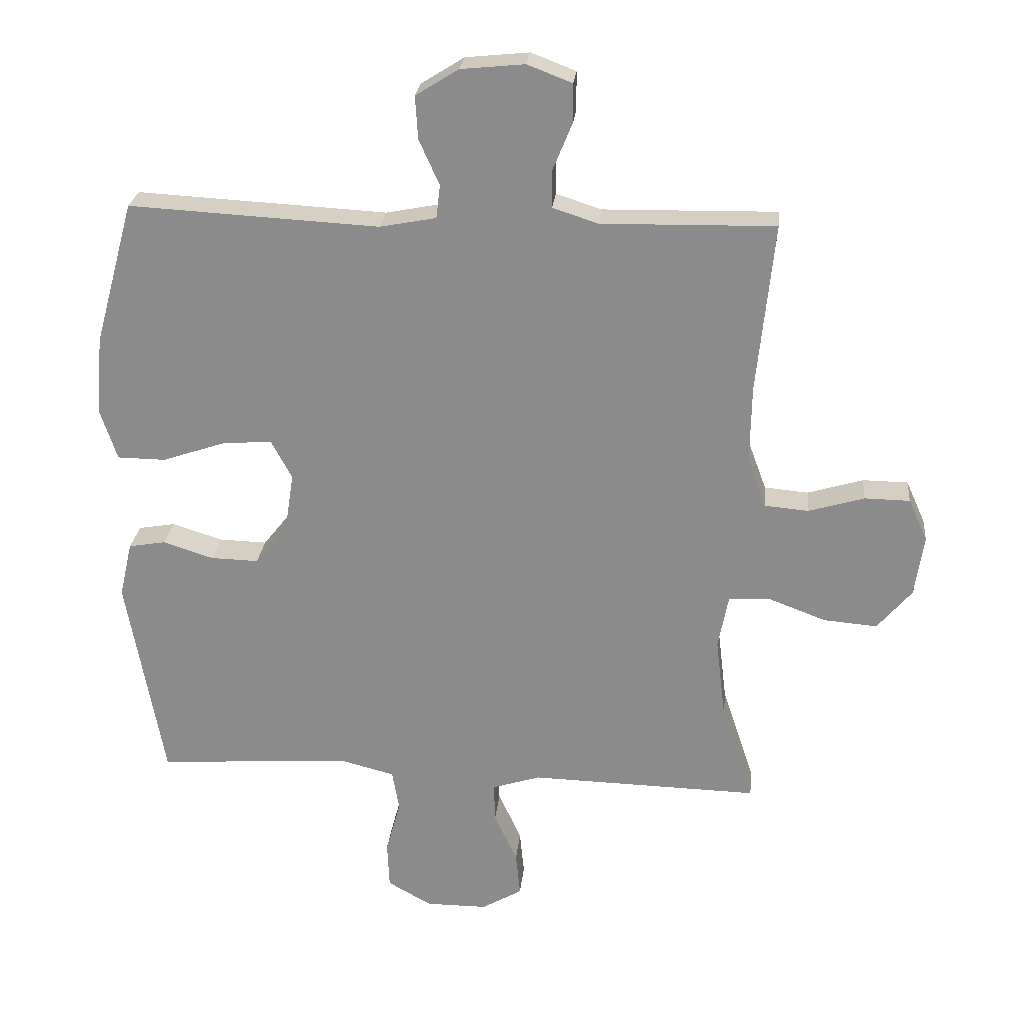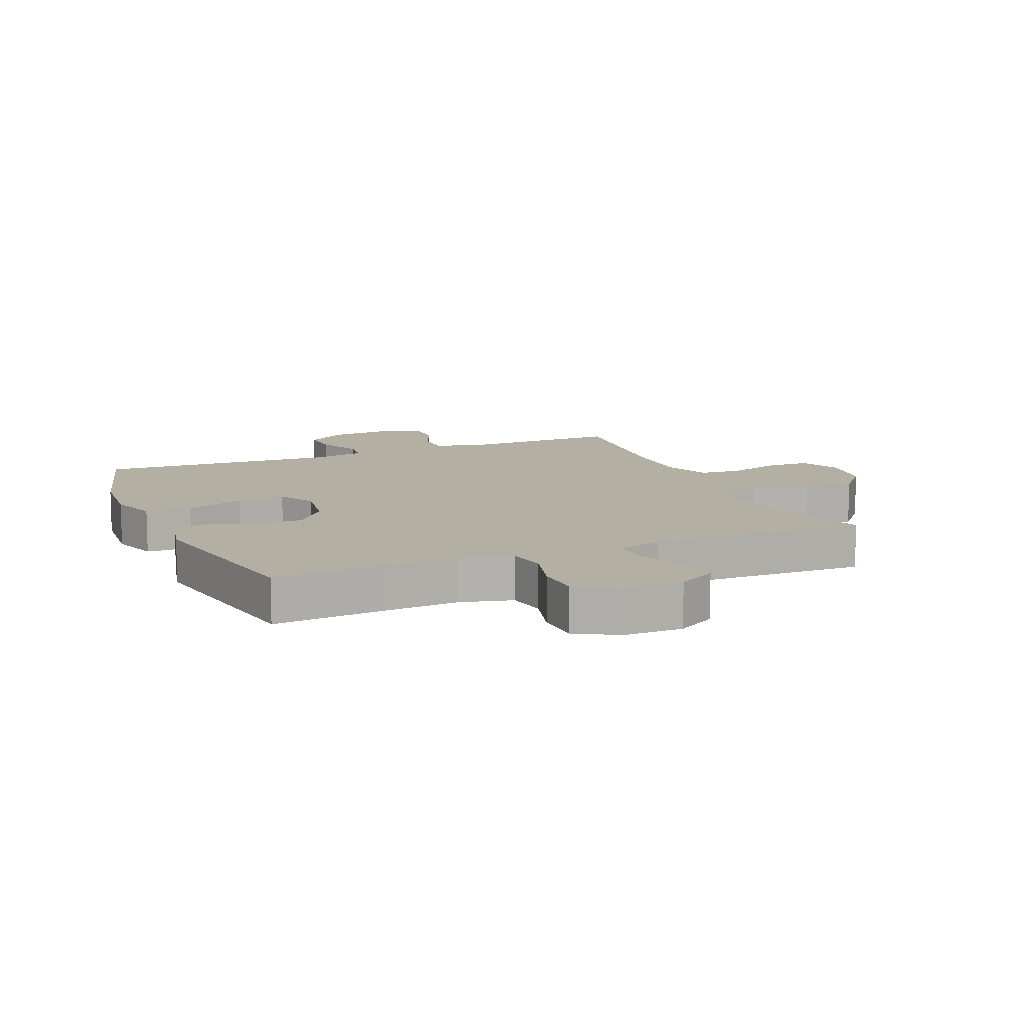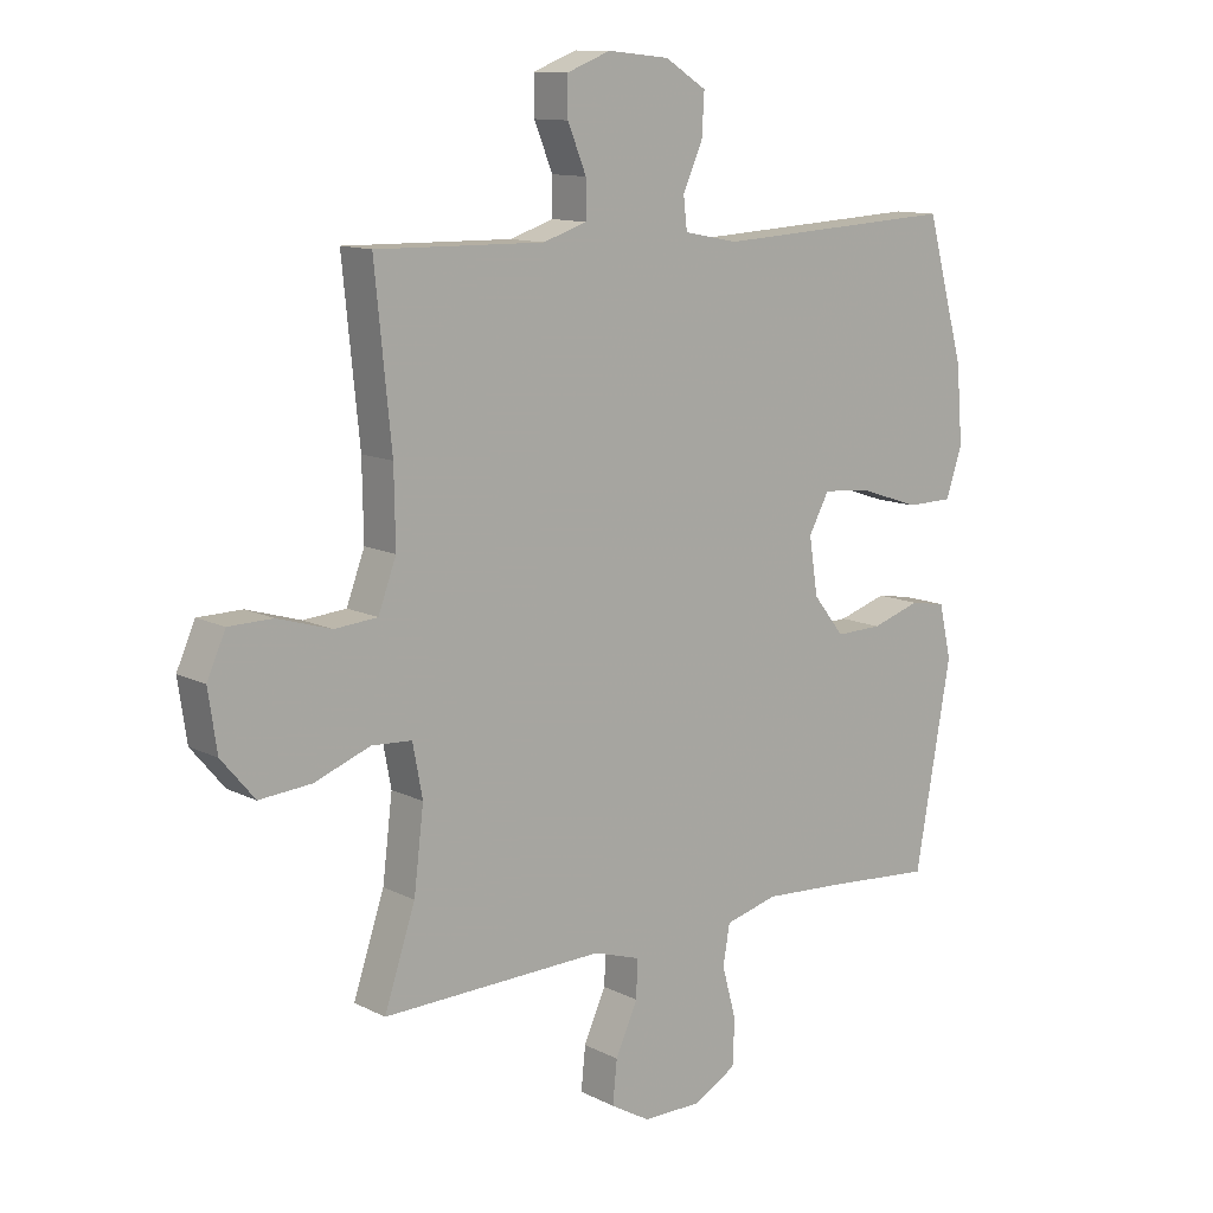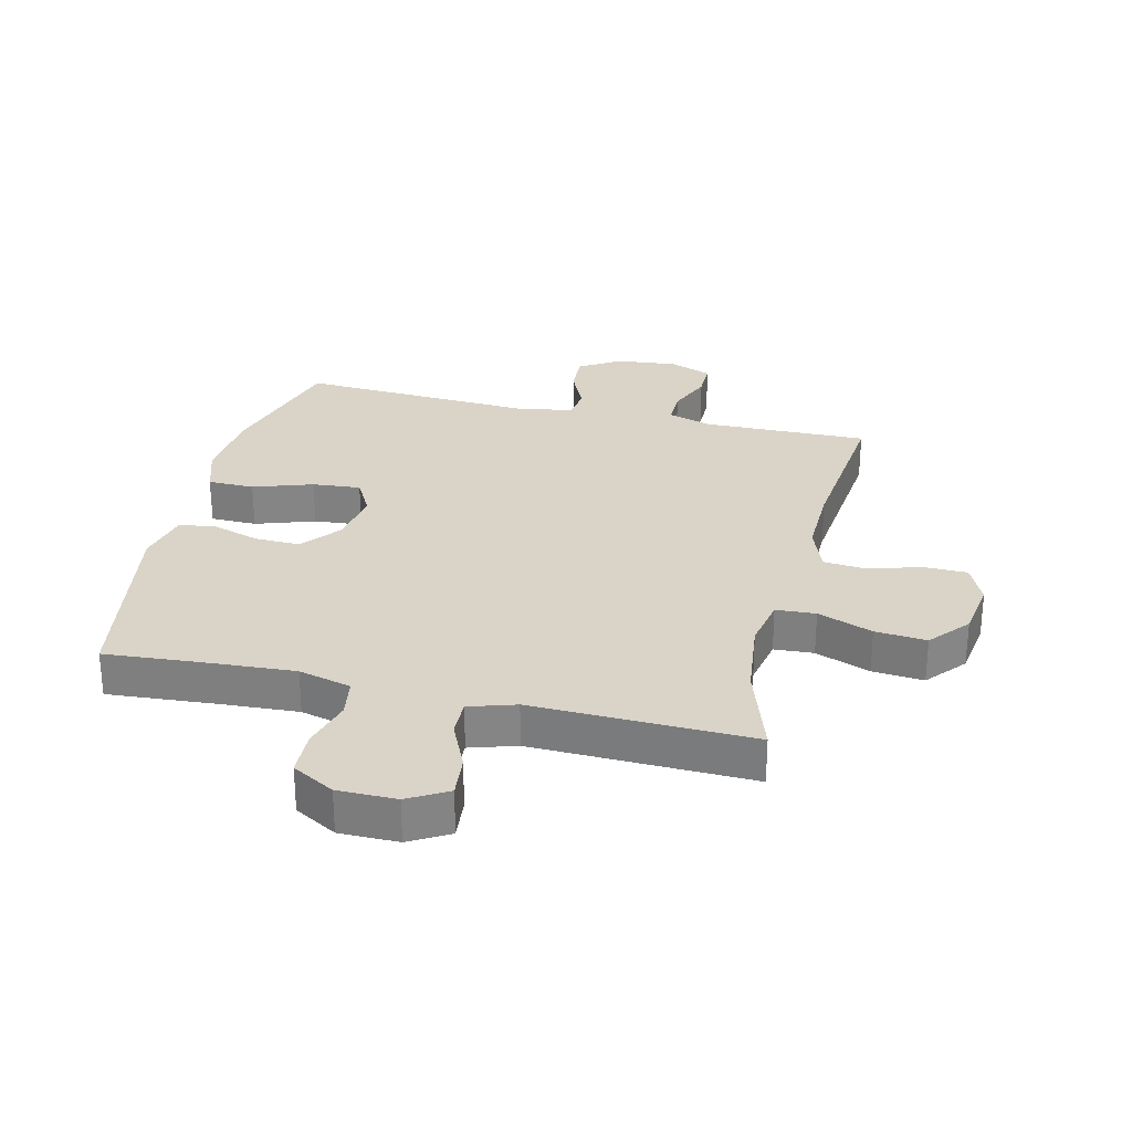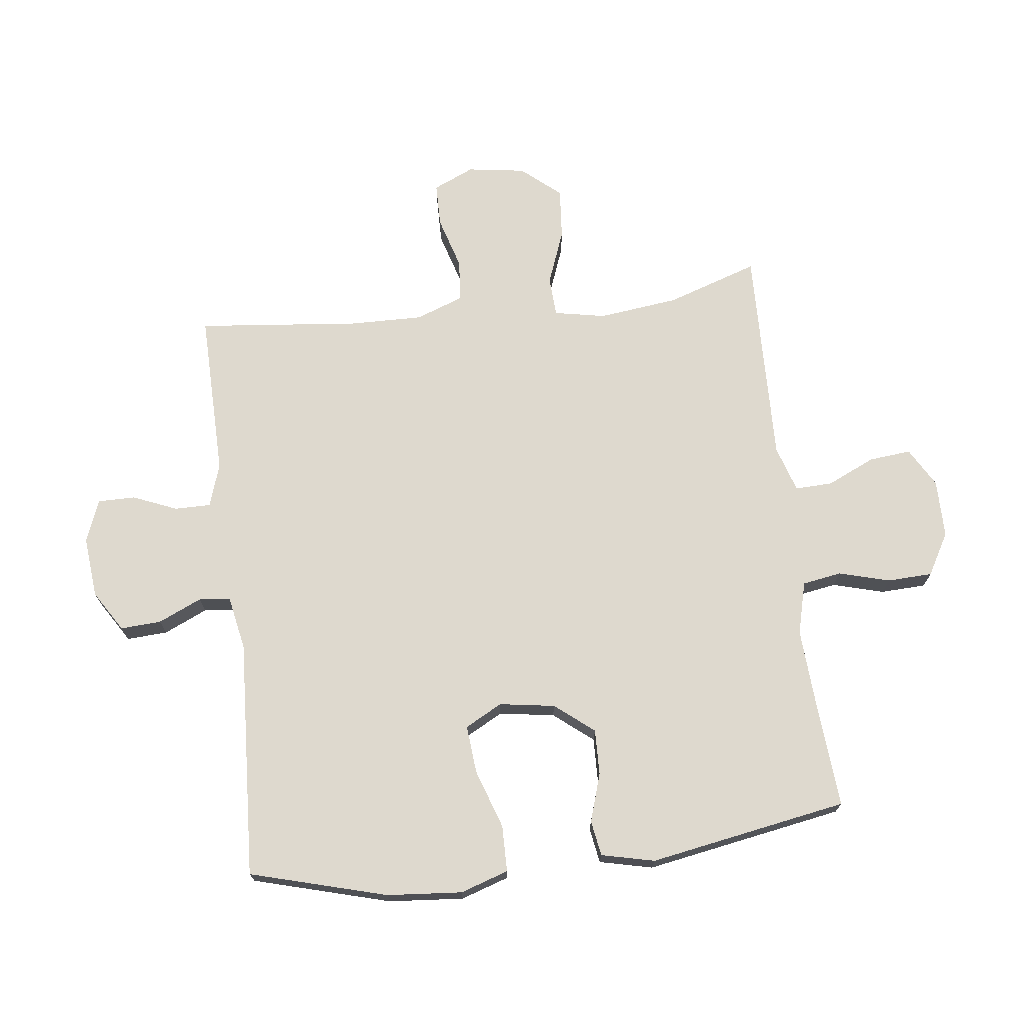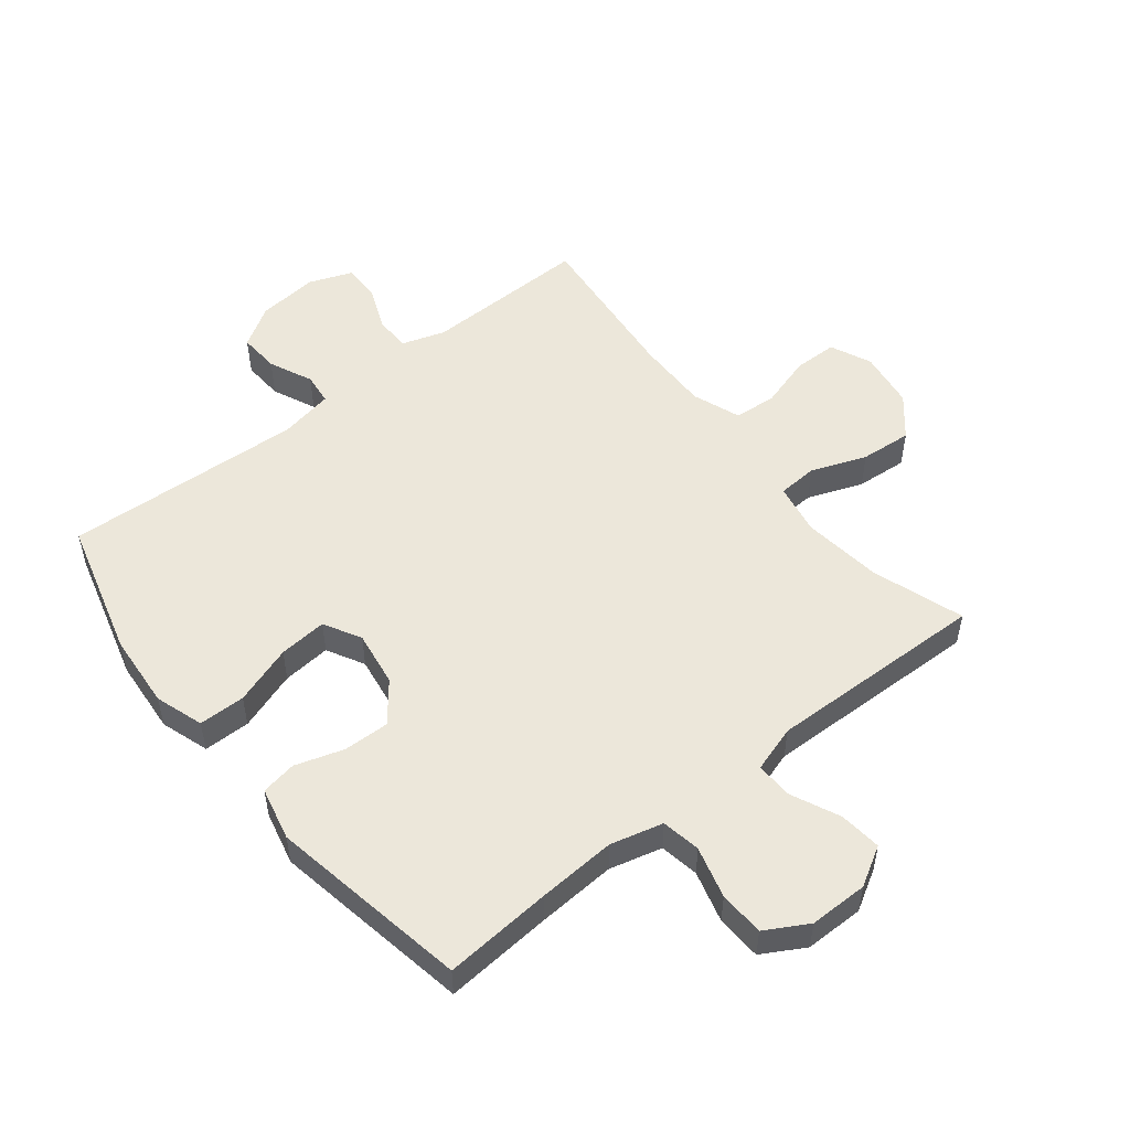
<metadata>
{"format":"obj","ext":"obj","renderer":"f3d","projection":"perspective","resolution":1024,"background":"white","views":[{"elev":25.2,"azim":-174.3,"up":"+Z"},{"elev":11.1,"azim":157.0,"up":"+Y"},{"elev":11.8,"azim":-40.0,"up":"+Z"},{"elev":28.6,"azim":-166.4,"up":"+Y"},{"elev":71.5,"azim":83.2,"up":"+Y"},{"elev":52.1,"azim":141.5,"up":"+Y"}]}
</metadata>
<code>
v -0.5 0.07 -0.5
v -0.45 0.07 -0.35
v -0.434 0.07 -0.219
v -0.45 0.07 -0.135
v -0.515 0.07 -0.131
v -0.605 0.07 -0.165
v -0.689 0.07 -0.172
v -0.743 0.07 -0.108
v -0.757 0.07 -0.013
v -0.727 0.07 0.054
v -0.656 0.07 0.055
v -0.569 0.07 0.029
v -0.5 0.07 0.035
v -0.471 0.07 0.113
v -0.473 0.07 0.233
v -0.5 0.07 0.5
v -0.341 0.07 0.497
v -0.228 0.07 0.495
v -0.157 0.07 0.518
v -0.157 0.07 0.577
v -0.187 0.07 0.65
v -0.187 0.07 0.711
v -0.117 0.07 0.738
v -0.017 0.07 0.728
v 0.05 0.07 0.686
v 0.046 0.07 0.619
v 0.014 0.07 0.548
v 0.02 0.07 0.496
v 0.108 0.07 0.479
v 0.5 0.07 0.5
v 0.562 0.07 0.275
v 0.572 0.07 0.152
v 0.546 0.07 0.073
v 0.47 0.07 0.072
v 0.373 0.07 0.105
v 0.294 0.07 0.112
v 0.261 0.07 0.051
v 0.275 0.07 -0.04
v 0.326 0.07 -0.104
v 0.401 0.07 -0.102
v 0.48 0.07 -0.077
v 0.538 0.07 -0.087
v 0.558 0.07 -0.174
v 0.5 0.07 -0.5
v 0.324 0.07 -0.486
v 0.196 0.07 -0.478
v 0.11 0.07 -0.5
v 0.099 0.07 -0.564
v 0.122 0.07 -0.648
v 0.119 0.07 -0.722
v 0.05 0.07 -0.761
v -0.046 0.07 -0.761
v -0.11 0.07 -0.724
v -0.103 0.07 -0.655
v -0.067 0.07 -0.576
v -0.065 0.07 -0.515
v -0.141 0.07 -0.491
v -0.261 0.07 -0.494
v -0.5 0 -0.5
v -0.45 0 -0.35
v -0.434 0 -0.219
v -0.45 0 -0.135
v -0.515 0 -0.131
v -0.605 0 -0.165
v -0.689 0 -0.172
v -0.743 0 -0.108
v -0.757 0 -0.013
v -0.727 0 0.054
v -0.656 0 0.055
v -0.569 0 0.029
v -0.5 0 0.035
v -0.471 0 0.113
v -0.473 0 0.233
v -0.5 0 0.5
v -0.341 0 0.497
v -0.228 0 0.495
v -0.157 0 0.518
v -0.157 0 0.577
v -0.187 0 0.65
v -0.187 0 0.711
v -0.117 0 0.738
v -0.017 0 0.728
v 0.05 0 0.686
v 0.046 0 0.619
v 0.014 0 0.548
v 0.02 0 0.496
v 0.108 0 0.479
v 0.5 0 0.5
v 0.562 0 0.275
v 0.572 0 0.152
v 0.546 0 0.073
v 0.47 0 0.072
v 0.373 0 0.105
v 0.294 0 0.112
v 0.261 0 0.051
v 0.275 0 -0.04
v 0.326 0 -0.104
v 0.401 0 -0.102
v 0.48 0 -0.077
v 0.538 0 -0.087
v 0.558 0 -0.174
v 0.5 0 -0.5
v 0.324 0 -0.486
v 0.196 0 -0.478
v 0.11 0 -0.5
v 0.099 0 -0.564
v 0.122 0 -0.648
v 0.119 0 -0.722
v 0.05 0 -0.761
v -0.046 0 -0.761
v -0.11 0 -0.724
v -0.103 0 -0.655
v -0.067 0 -0.576
v -0.065 0 -0.515
v -0.141 0 -0.491
v -0.261 0 -0.494
f 53 54 55
f 52 53 55
f 51 52 55
f 50 51 55
f 49 50 55
f 48 49 55
f 47 48 55 56
f 46 47 56 57
f 43 44 45
f 42 43 45
f 41 42 45
f 40 41 45
f 39 40 45 46
f 46 57 58
f 39 46 58
f 38 39 58
f 33 34 35
f 32 33 35
f 31 32 35
f 30 31 35
f 29 30 35
f 28 29 35 36
f 25 26 27
f 24 25 27
f 23 24 27
f 22 23 27
f 21 22 27
f 20 21 27
f 19 20 27 28
f 28 36 37
f 19 28 37
f 18 19 37
f 15 16 17
f 37 38 58
f 18 37 58
f 17 18 58
f 15 17 58
f 14 15 58
f 10 11 12
f 9 10 12
f 8 9 12
f 7 8 12
f 6 7 12
f 5 6 12
f 58 1 2
f 58 2 3
f 13 14 58
f 4 5 12 13
f 4 13 58
f 3 4 58
f 113 112 111
f 113 111 110
f 113 110 109
f 113 109 108
f 113 108 107
f 113 107 106
f 114 113 106 105
f 115 114 105 104
f 103 102 101
f 103 101 100
f 103 100 99
f 103 99 98
f 104 103 98 97
f 116 115 104
f 116 104 97
f 116 97 96
f 93 92 91
f 93 91 90
f 93 90 89
f 93 89 88
f 93 88 87
f 94 93 87 86
f 85 84 83
f 85 83 82
f 85 82 81
f 85 81 80
f 85 80 79
f 85 79 78
f 86 85 78 77
f 95 94 86
f 95 86 77
f 95 77 76
f 75 74 73
f 116 96 95
f 116 95 76
f 116 76 75
f 116 75 73
f 116 73 72
f 70 69 68
f 70 68 67
f 70 67 66
f 70 66 65
f 70 65 64
f 70 64 63
f 60 59 116
f 61 60 116
f 116 72 71
f 71 70 63 62
f 116 71 62
f 116 62 61
f 1 59 60 2
f 2 60 61 3
f 3 61 62 4
f 4 62 63 5
f 5 63 64 6
f 6 64 65 7
f 7 65 66 8
f 8 66 67 9
f 9 67 68 10
f 10 68 69 11
f 11 69 70 12
f 12 70 71 13
f 13 71 72 14
f 14 72 73 15
f 15 73 74 16
f 16 74 75 17
f 17 75 76 18
f 18 76 77 19
f 19 77 78 20
f 20 78 79 21
f 21 79 80 22
f 22 80 81 23
f 23 81 82 24
f 24 82 83 25
f 25 83 84 26
f 26 84 85 27
f 27 85 86 28
f 28 86 87 29
f 29 87 88 30
f 30 88 89 31
f 31 89 90 32
f 32 90 91 33
f 33 91 92 34
f 34 92 93 35
f 35 93 94 36
f 36 94 95 37
f 37 95 96 38
f 38 96 97 39
f 39 97 98 40
f 40 98 99 41
f 41 99 100 42
f 42 100 101 43
f 43 101 102 44
f 44 102 103 45
f 45 103 104 46
f 46 104 105 47
f 47 105 106 48
f 48 106 107 49
f 49 107 108 50
f 50 108 109 51
f 51 109 110 52
f 52 110 111 53
f 53 111 112 54
f 54 112 113 55
f 55 113 114 56
f 56 114 115 57
f 57 115 116 58
f 58 116 59 1

</code>
